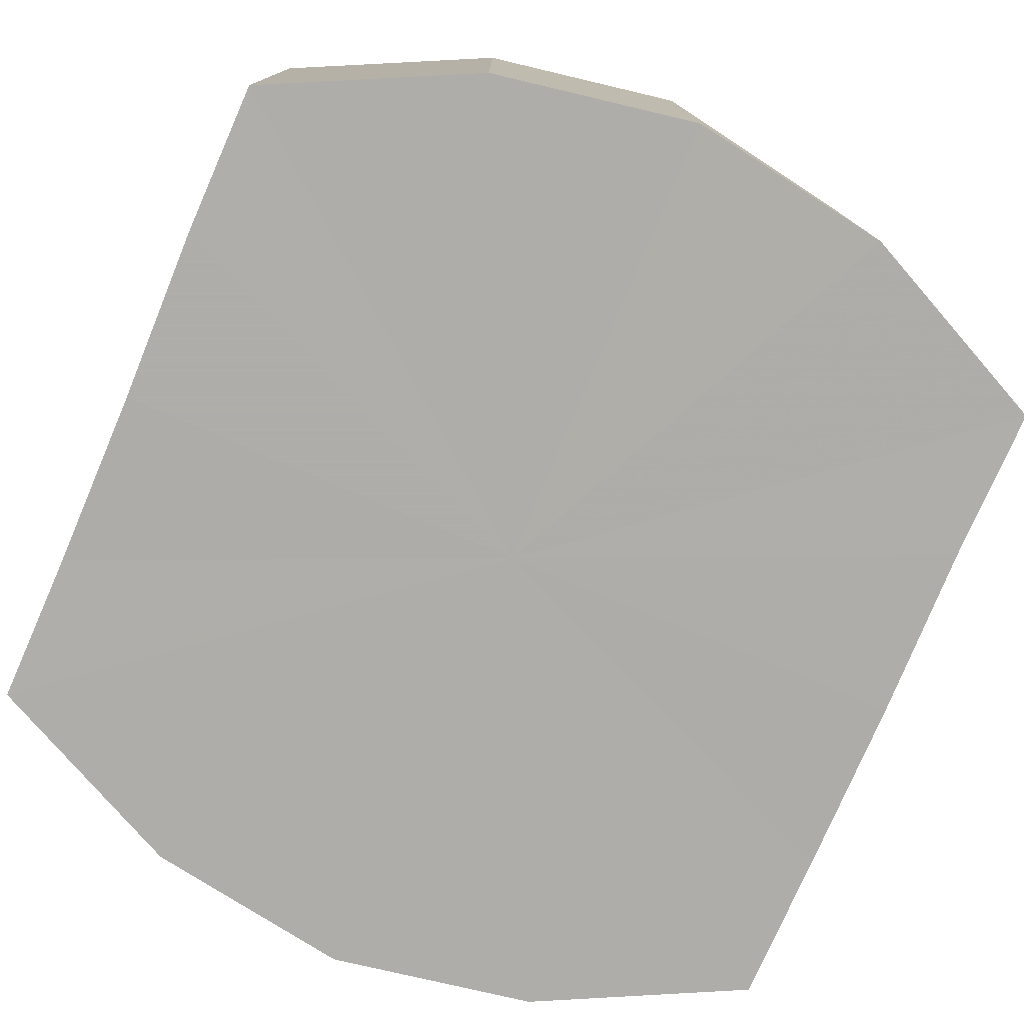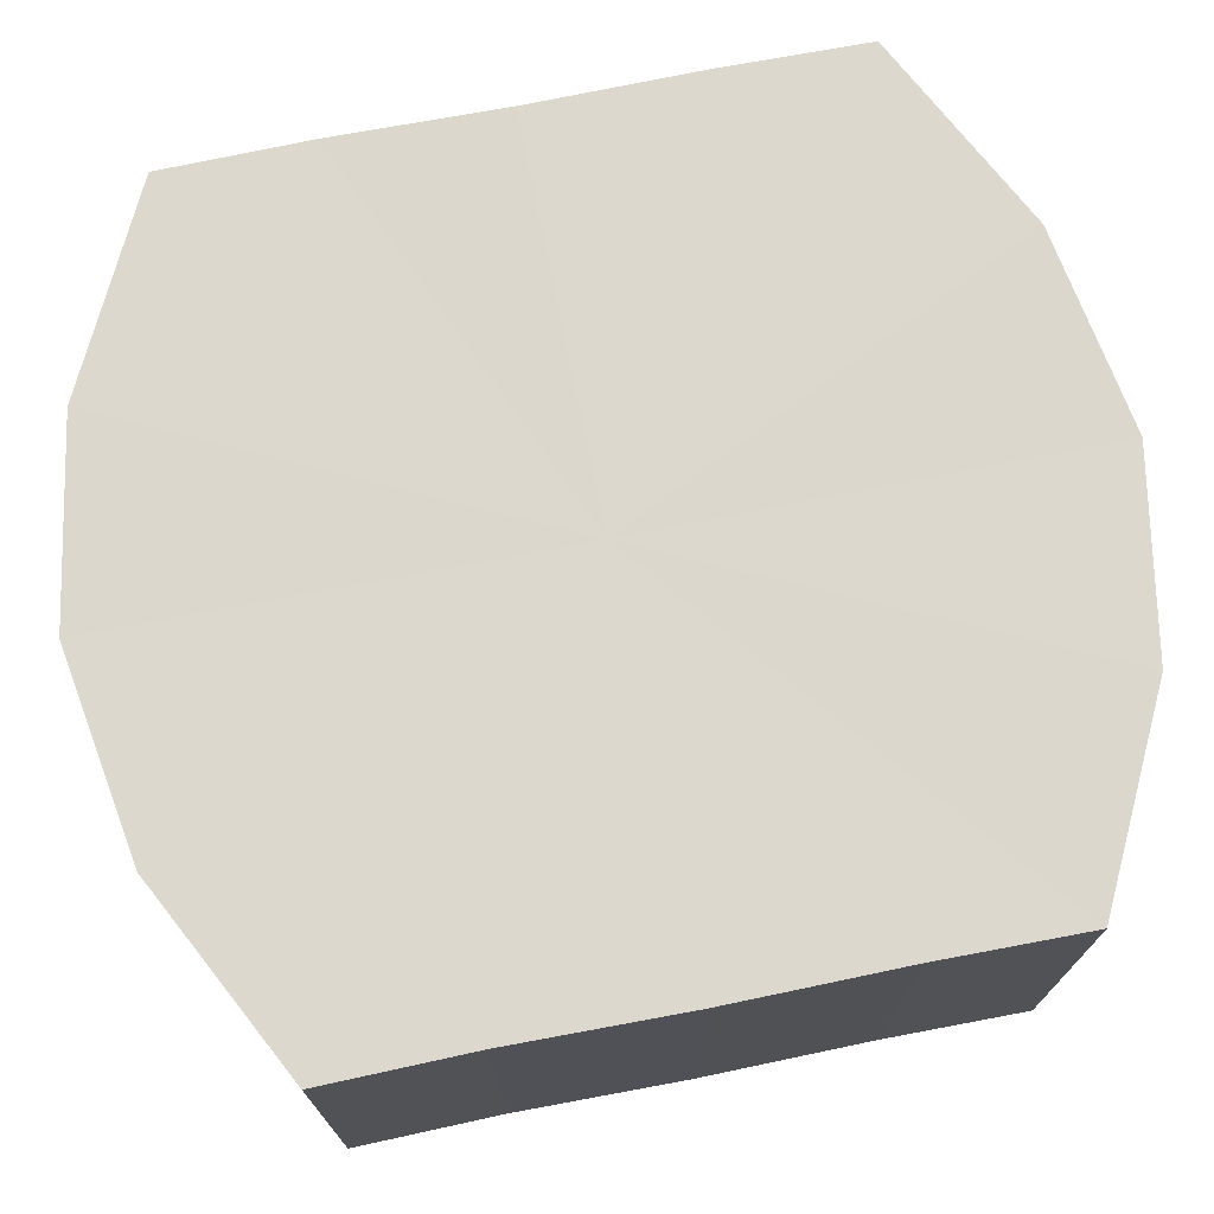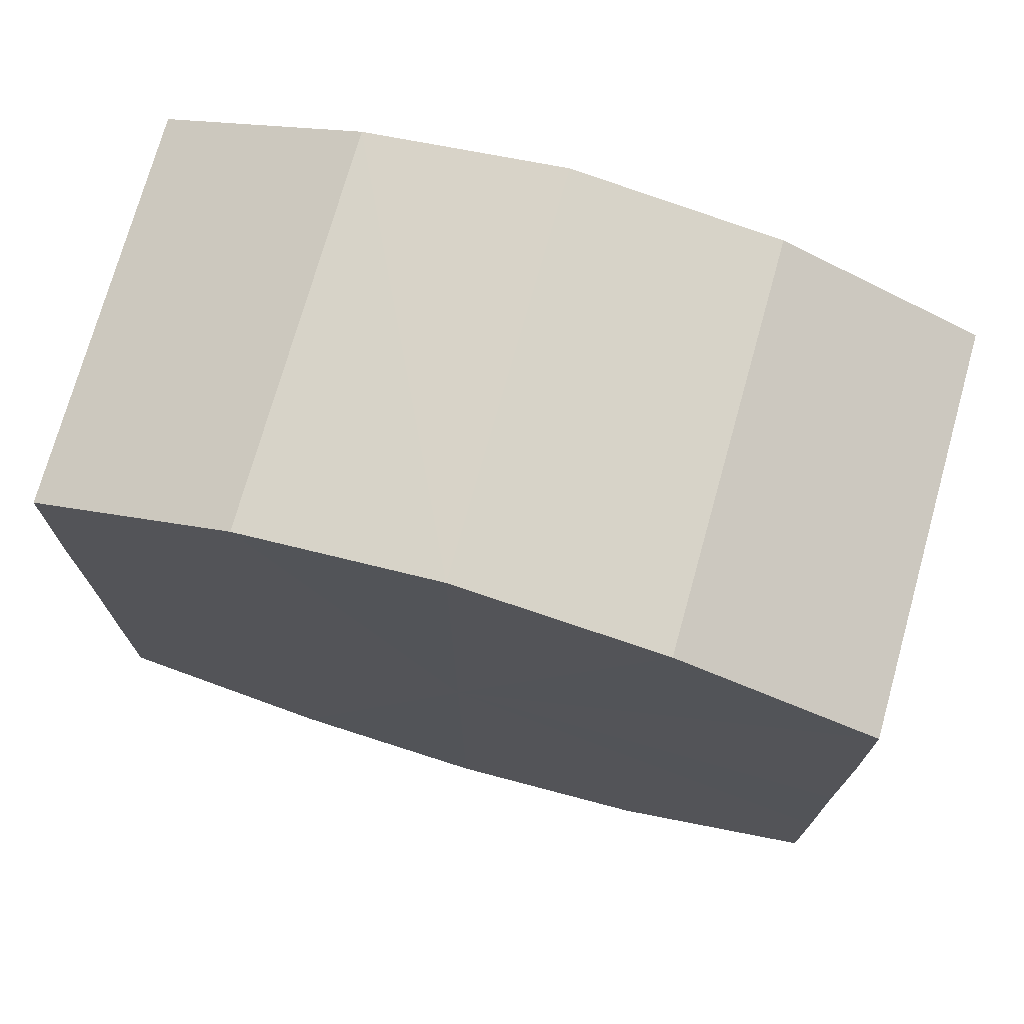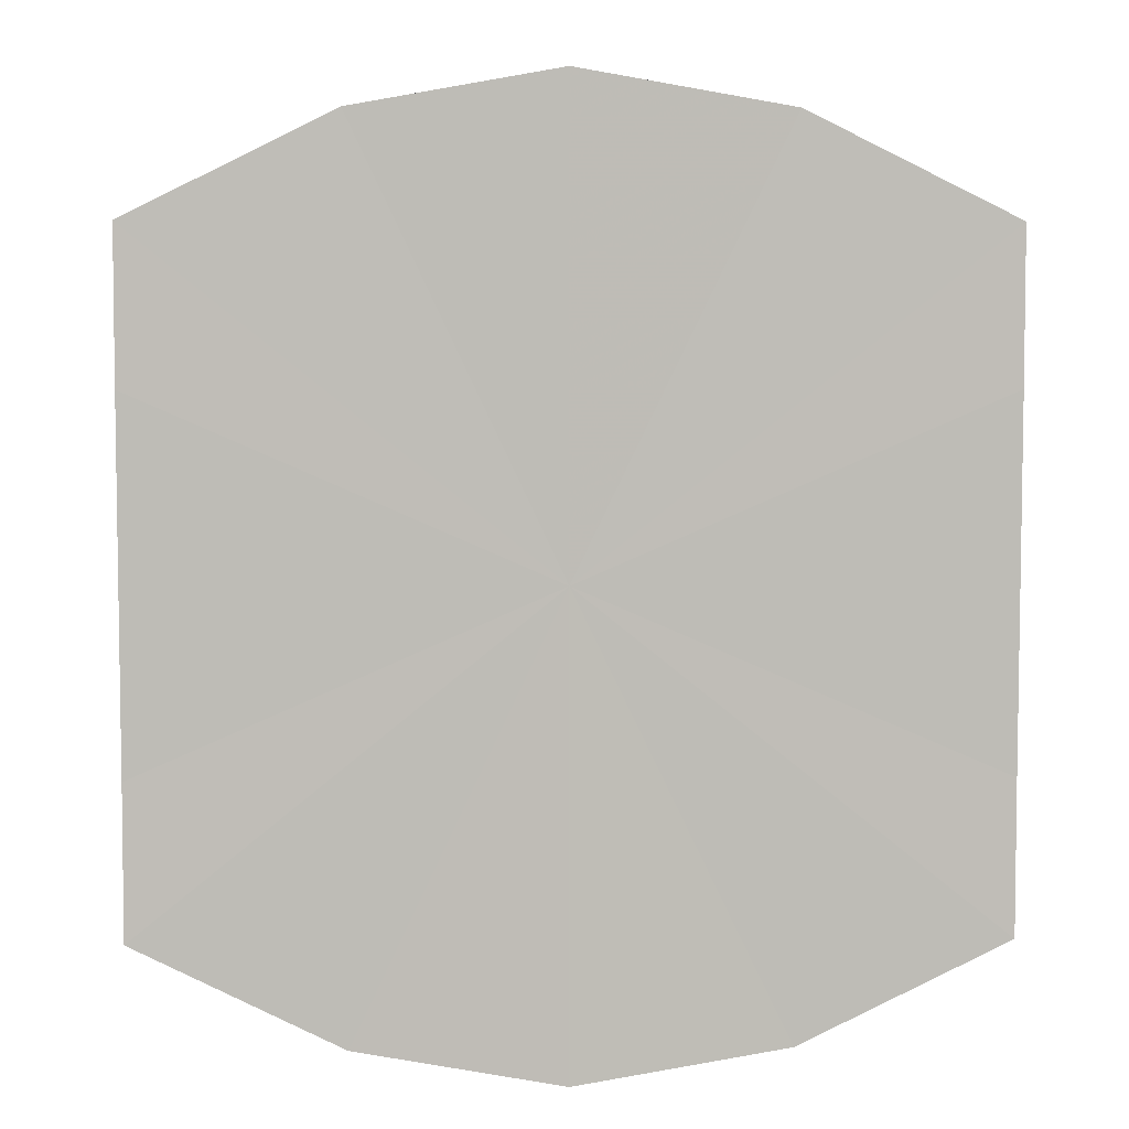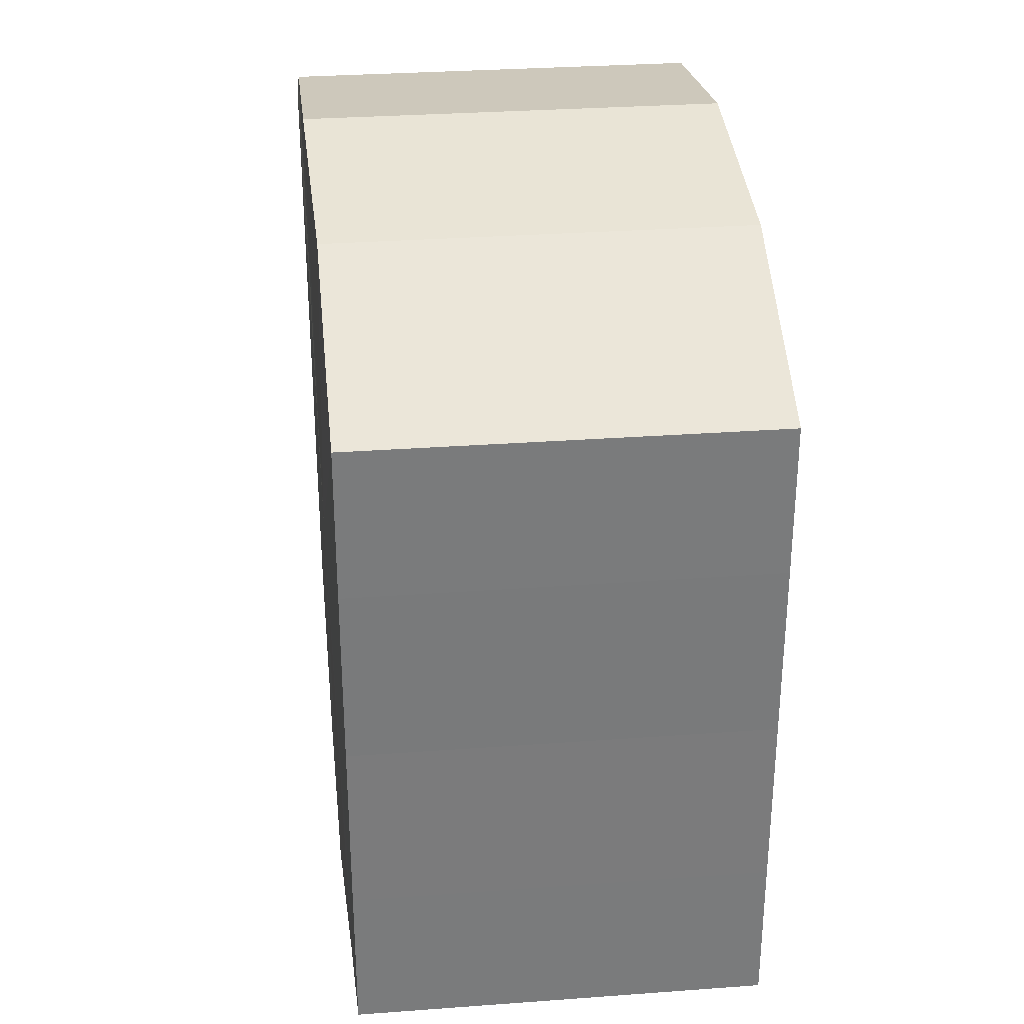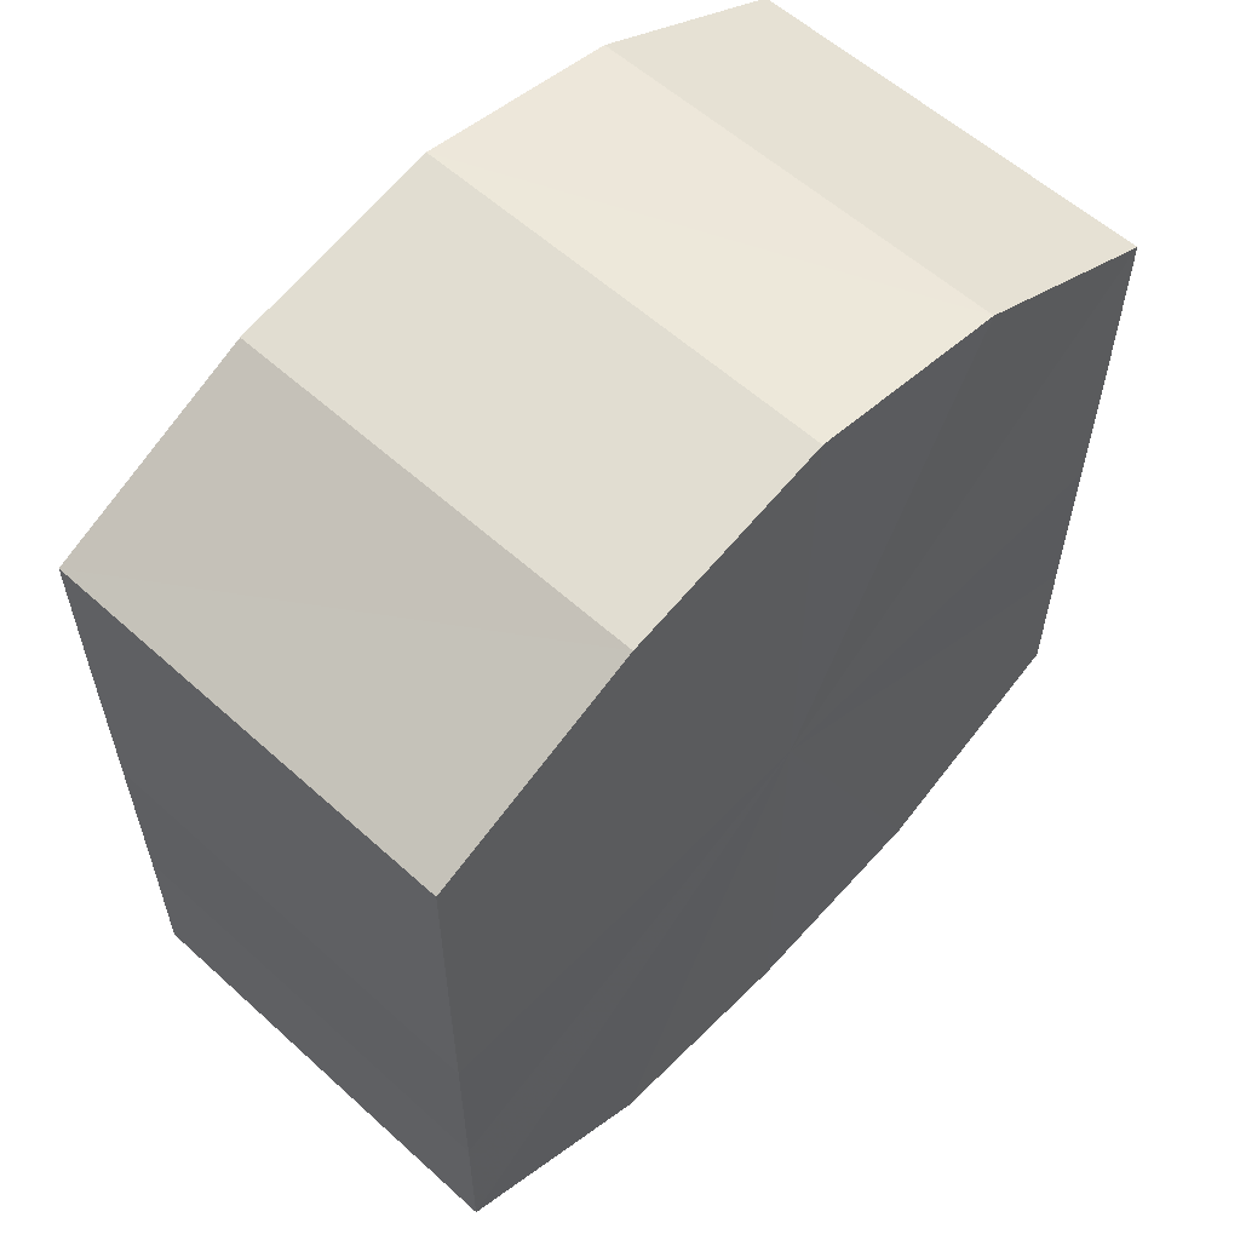
<metadata>
{"format":"obj","ext":"obj","renderer":"f3d","projection":"perspective","resolution":1024,"background":"white","views":[{"elev":-77.2,"azim":157.0,"up":"+Y"},{"elev":72.6,"azim":-101.3,"up":"+Y"},{"elev":73.7,"azim":-164.0,"up":"+Z"},{"elev":5.4,"azim":178.3,"up":"+Z"},{"elev":32.1,"azim":-96.3,"up":"+Z"},{"elev":58.5,"azim":133.2,"up":"+Z"}]}
</metadata>
<code>
o 689
v 2215 1902 9.127
v 2215 1902 9.129
v 2215 1902 9.127
v 2215 1902 9.134
v 2215 1902 9.129
v 2215 1902 9.129
v 2215 1902 9.129
v 2215 1902 9.141
v 2215 1902 9.134
v 2215 1902 9.134
v 2215 1902 9.134
v 2215 1902 9.15
v 2215 1902 9.141
v 2215 1902 9.141
v 2215 1902 9.141
v 2215 1902 9.159
v 2215 1902 9.15
v 2215 1902 9.15
v 2215 1902 9.15
v 2215 1902 9.166
v 2215 1902 9.159
v 2215 1902 9.159
v 2215 1902 9.159
v 2215 1902 9.171
v 2215 1902 9.166
v 2215 1902 9.166
v 2215 1902 9.166
v 2215 1902 9.173
v 2215 1902 9.171
v 2215 1902 9.171
v 2215 1902 9.171
v 2215 1902 9.173
v 2215 1902 9.127
v 2215 1902 9.129
v 2215 1902 9.129
v 2215 1902 9.134
v 2215 1902 9.134
v 2215 1902 9.129
v 2215 1902 9.127
v 2215 1902 9.134
v 2215 1902 9.129
v 2215 1902 9.141
v 2215 1902 9.141
v 2215 1902 9.141
v 2215 1902 9.134
v 2215 1902 9.15
v 2215 1902 9.141
v 2215 1902 9.15
v 2215 1902 9.15
v 2215 1902 9.159
v 2215 1902 9.15
v 2215 1902 9.166
v 2215 1902 9.159
v 2215 1902 9.159
v 2215 1902 9.159
v 2215 1902 9.171
v 2215 1902 9.166
v 2215 1902 9.173
v 2215 1902 9.171
v 2215 1902 9.166
v 2215 1902 9.166
v 2215 1902 9.171
v 2215 1902 9.173
v 2215 1902 9.171
v 2215 1902 9.15
v 2215 1902 9.129
v 2215 1902 9.127
v 2215 1902 9.134
v 2215 1902 9.129
v 2215 1902 9.141
v 2215 1902 9.134
v 2215 1902 9.15
v 2215 1902 9.141
v 2215 1902 9.159
v 2215 1902 9.15
v 2215 1902 9.166
v 2215 1902 9.159
v 2215 1902 9.171
v 2215 1902 9.166
v 2215 1902 9.173
v 2215 1902 9.171
v 2215 1902 9.15
v 2215 1902 9.127
v 2215 1902 9.129
v 2215 1902 9.129
v 2215 1902 9.134
v 2215 1902 9.134
v 2215 1902 9.141
v 2215 1902 9.141
v 2215 1902 9.15
v 2215 1902 9.15
v 2215 1902 9.159
v 2215 1902 9.159
v 2215 1902 9.166
v 2215 1902 9.166
v 2215 1902 9.171
v 2215 1902 9.171
v 2215 1902 9.173
f 1 2 3
f 2 4 5
f 6 1 7
f 4 8 9
f 10 6 11
f 8 12 13
f 14 10 15
f 12 16 17
f 18 14 19
f 16 20 21
f 22 18 23
f 20 24 25
f 26 22 27
f 24 28 29
f 30 26 31
f 28 30 32
f 33 34 35
f 35 36 37
f 38 39 33
f 40 41 38
f 37 42 43
f 44 45 40
f 46 47 44
f 43 48 49
f 50 51 46
f 52 53 50
f 49 54 55
f 56 57 52
f 58 59 56
f 55 60 61
f 62 63 58
f 61 64 62
f 65 66 67
f 65 68 66
f 65 67 69
f 65 70 68
f 65 69 71
f 65 72 70
f 65 71 73
f 65 74 72
f 65 73 75
f 65 76 74
f 65 75 77
f 65 78 76
f 65 77 79
f 65 80 78
f 65 79 81
f 65 81 80
f 82 83 84
f 82 85 83
f 82 84 86
f 82 87 85
f 82 86 88
f 82 89 87
f 82 88 90
f 82 91 89
f 82 90 92
f 82 93 91
f 82 92 94
f 82 95 93
f 82 94 96
f 82 97 95
f 82 96 98
f 82 98 97

</code>
